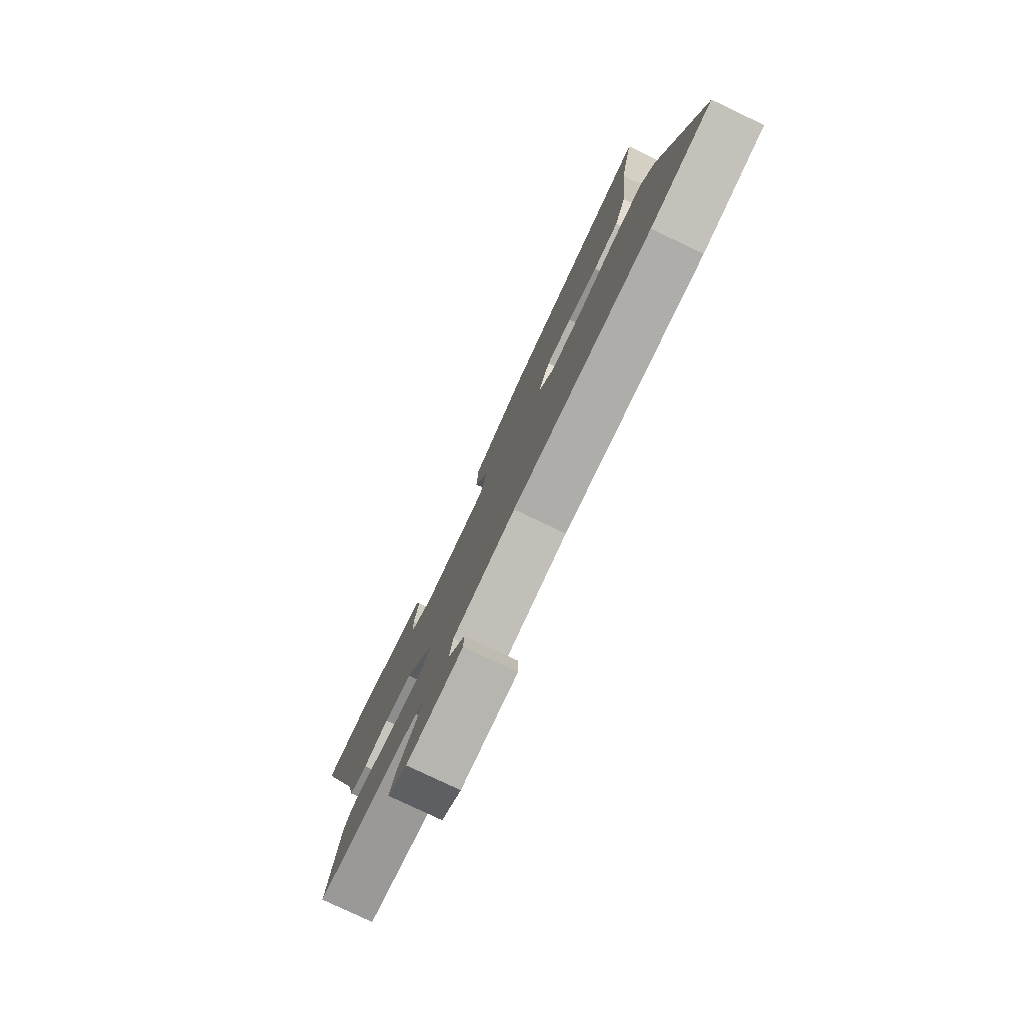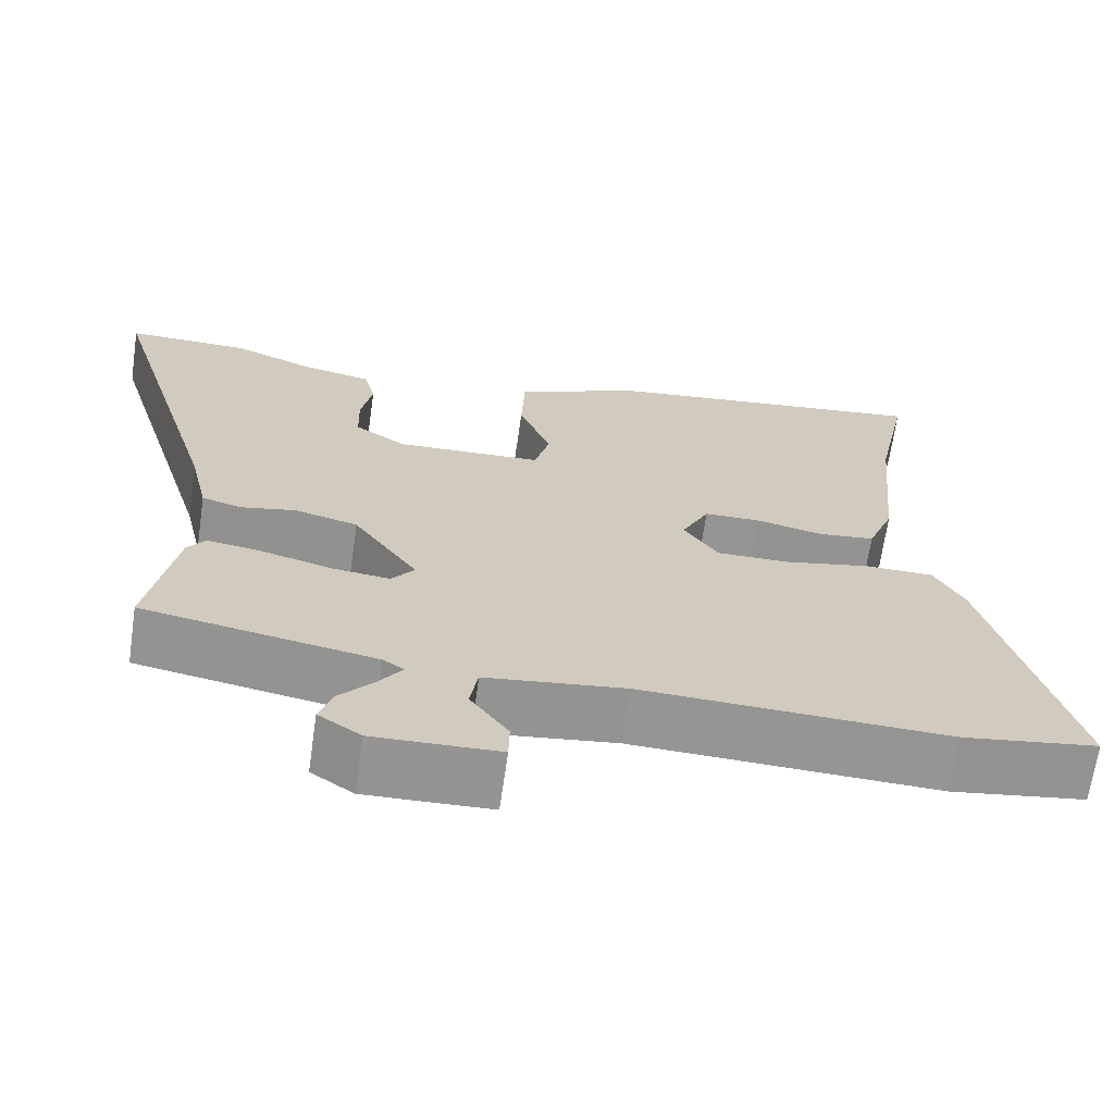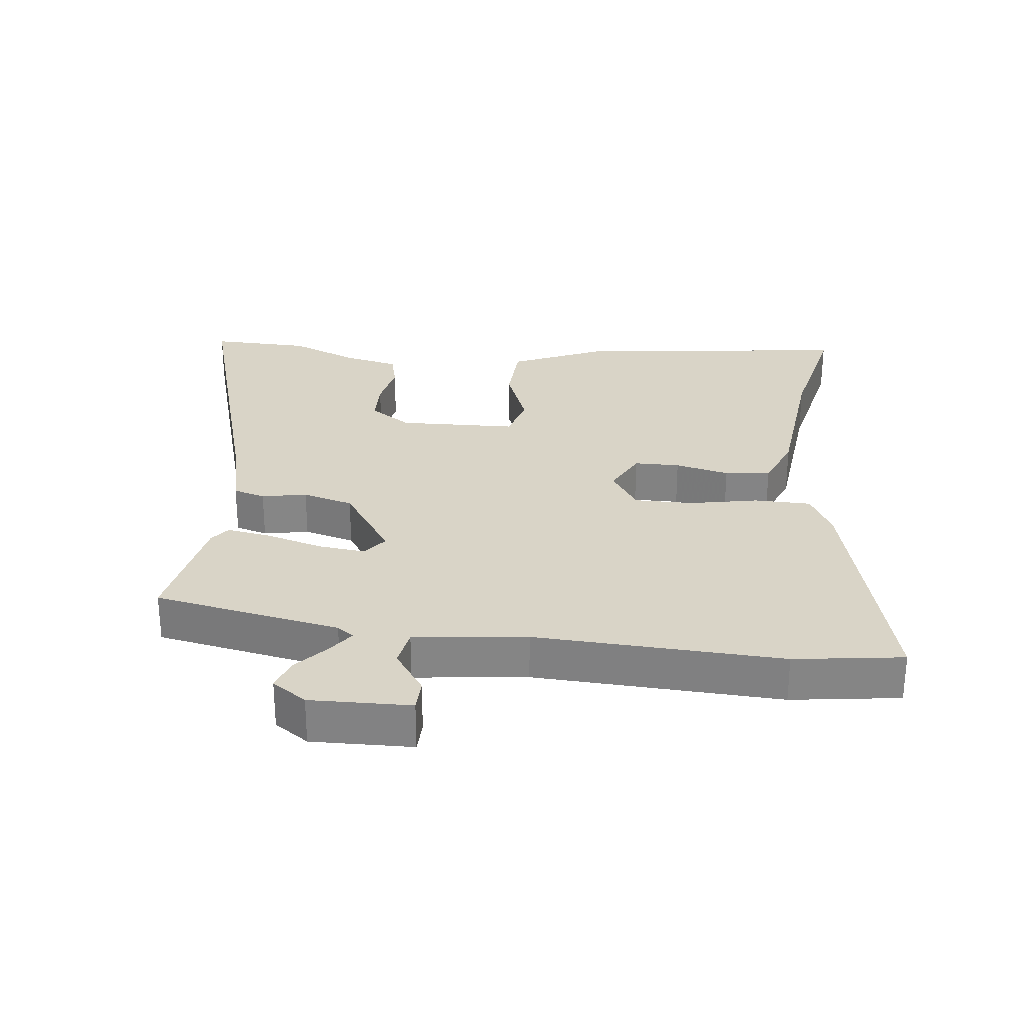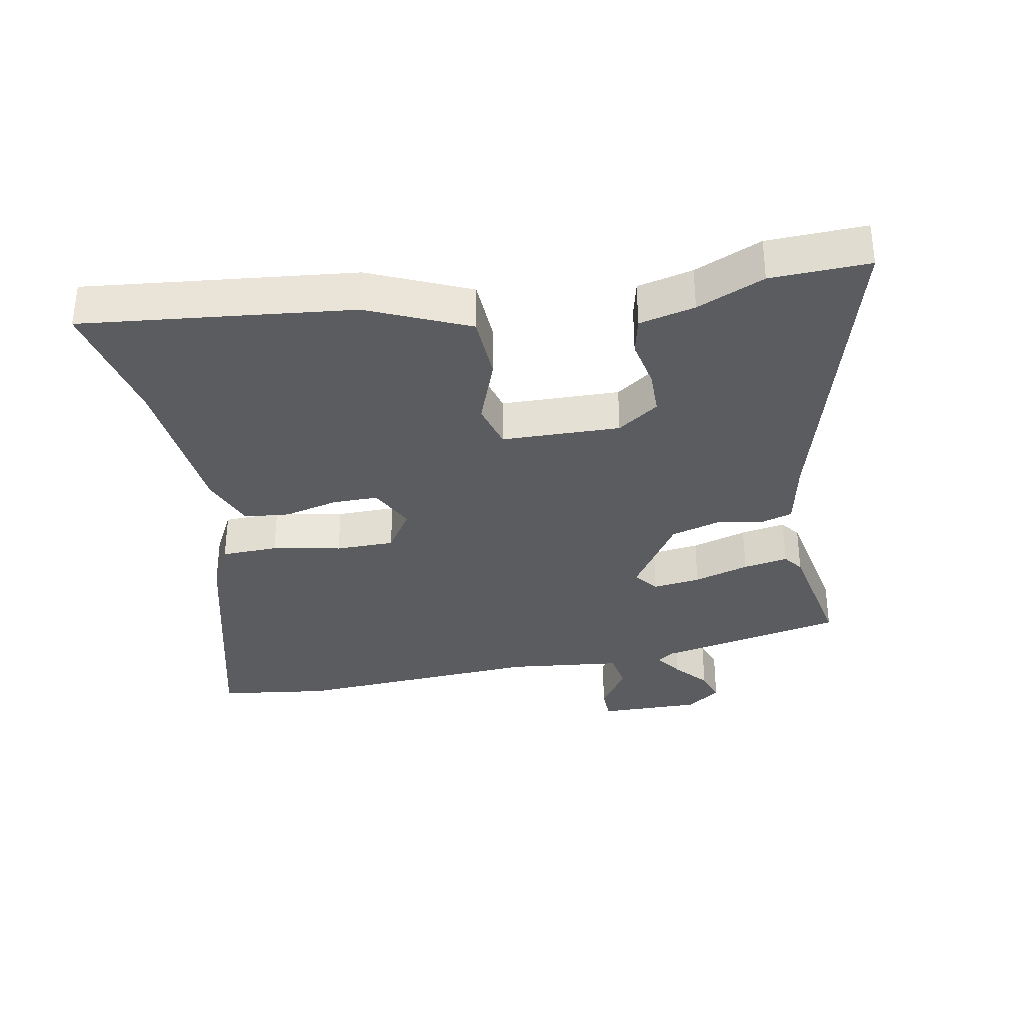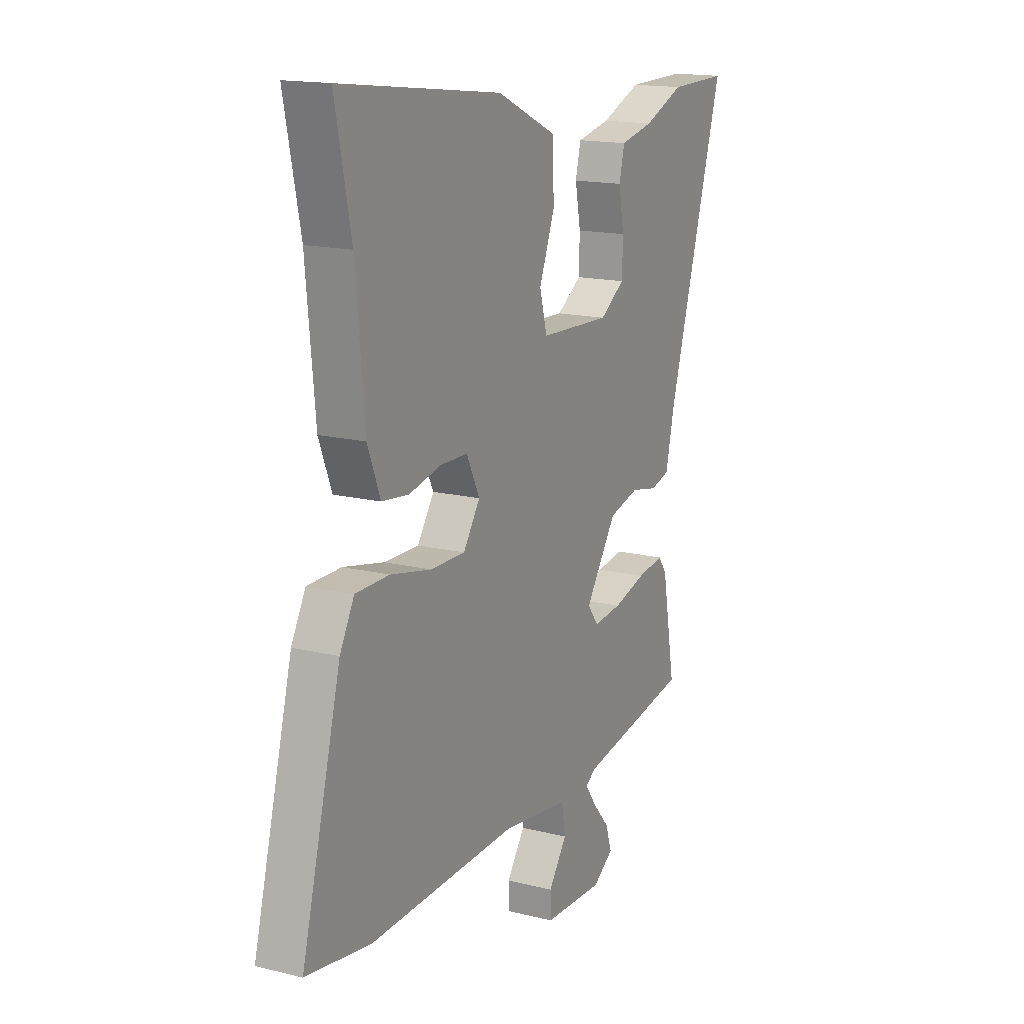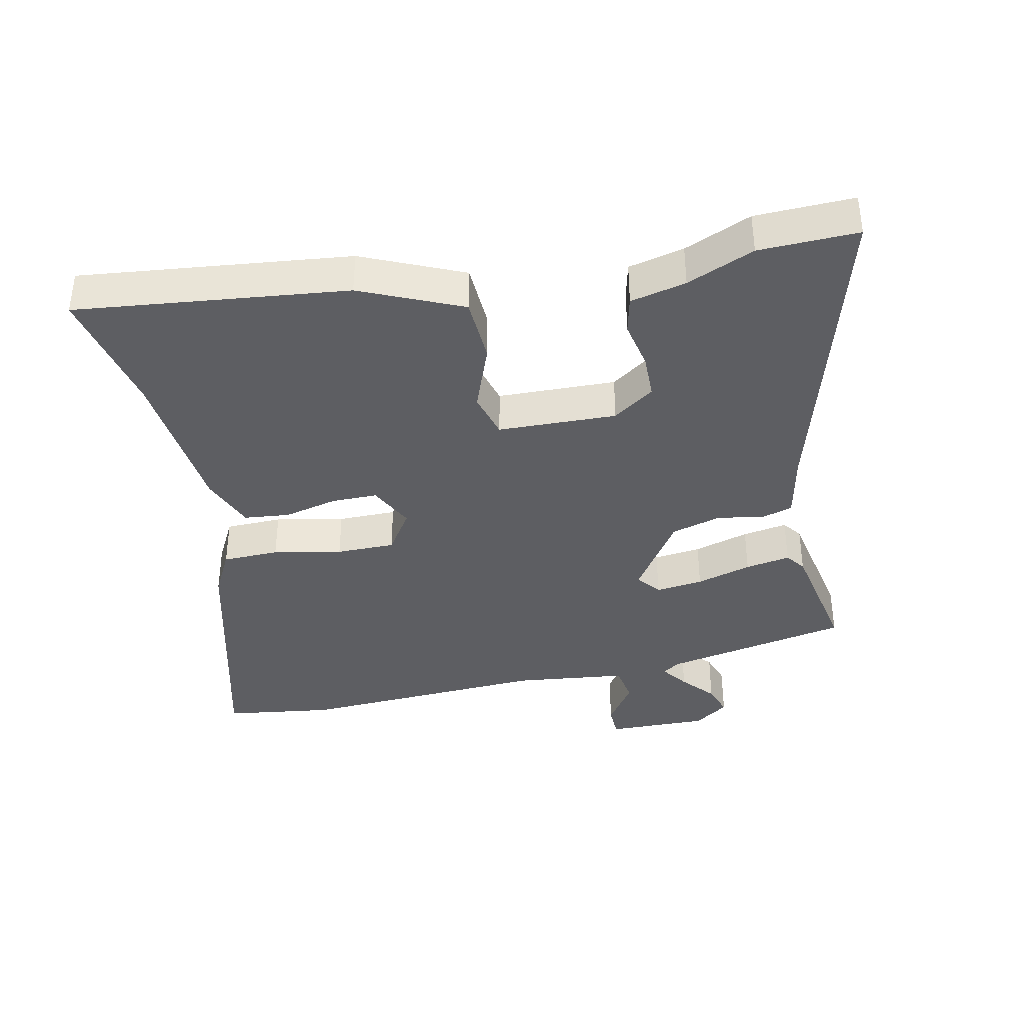
<metadata>
{"format":"obj","ext":"obj","renderer":"f3d","projection":"perspective","resolution":1024,"background":"white","views":[{"elev":-79.3,"azim":-115.4,"up":"+Z"},{"elev":-67.3,"azim":171.8,"up":"+Z"},{"elev":28.4,"azim":-173.1,"up":"+Y"},{"elev":-34.4,"azim":11.4,"up":"+Y"},{"elev":15.8,"azim":-62.6,"up":"+Z"},{"elev":-38.4,"azim":12.6,"up":"+Y"}]}
</metadata>
<code>
v 0.47 0.07 0.499
v 0.622 0.07 0.502
v 0.475 0.07 0.008
v 0.452 0.07 -0.094
v 0.403 0.07 -0.108
v 0.334 0.07 -0.094
v 0.256 0.07 -0.115
v 0.176 0.07 -0.233
v 0.204 0.07 -0.27
v 0.277 0.07 -0.262
v 0.362 0.07 -0.238
v 0.431 0.07 -0.227
v 0.453 0.07 -0.257
v 0.487 0.07 -0.447
v 0.2 0.07 -0.5
v 0.174 0.07 -0.518
v 0.203 0.07 -0.559
v 0.246 0.07 -0.609
v 0.262 0.07 -0.658
v 0.209 0.07 -0.694
v 0.054 0.07 -0.689
v 0.053 0.07 -0.639
v 0.1 0.07 -0.572
v 0.09 0.07 -0.513
v -0.083 0.07 -0.491
v -0.462 0.07 -0.506
v -0.629 0.07 -0.481
v -0.528 0.07 -0.095
v -0.491 0.07 -0.026
v -0.404 0.07 -0.025
v -0.299 0.07 -0.047
v -0.209 0.07 -0.048
v -0.166 0.07 0.016
v -0.2 0.07 0.085
v -0.27 0.07 0.086
v -0.353 0.07 0.067
v -0.423 0.07 0.075
v -0.456 0.07 0.159
v -0.479 0.07 0.398
v -0.52 0.07 0.597
v -0.105 0.07 0.546
v 0.049 0.07 0.476
v 0.053 0.07 0.374
v 0.013 0.07 0.271
v 0.032 0.07 0.2
v 0.214 0.07 0.193
v 0.278 0.07 0.236
v 0.28 0.07 0.305
v 0.266 0.07 0.38
v 0.28 0.07 0.437
v 0.366 0.07 0.456
v 0.47 0 0.499
v 0.622 0 0.502
v 0.475 0 0.008
v 0.452 0 -0.094
v 0.403 0 -0.108
v 0.334 0 -0.094
v 0.256 0 -0.115
v 0.176 0 -0.233
v 0.204 0 -0.27
v 0.277 0 -0.262
v 0.362 0 -0.238
v 0.431 0 -0.227
v 0.453 0 -0.257
v 0.487 0 -0.447
v 0.2 0 -0.5
v 0.174 0 -0.518
v 0.203 0 -0.559
v 0.246 0 -0.609
v 0.262 0 -0.658
v 0.209 0 -0.694
v 0.054 0 -0.689
v 0.053 0 -0.639
v 0.1 0 -0.572
v 0.09 0 -0.513
v -0.083 0 -0.491
v -0.462 0 -0.506
v -0.629 0 -0.481
v -0.528 0 -0.095
v -0.491 0 -0.026
v -0.404 0 -0.025
v -0.299 0 -0.047
v -0.209 0 -0.048
v -0.166 0 0.016
v -0.2 0 0.085
v -0.27 0 0.086
v -0.353 0 0.067
v -0.423 0 0.075
v -0.456 0 0.159
v -0.479 0 0.398
v -0.52 0 0.597
v -0.105 0 0.546
v 0.049 0 0.476
v 0.053 0 0.374
v 0.013 0 0.271
v 0.032 0 0.2
v 0.214 0 0.193
v 0.278 0 0.236
v 0.28 0 0.305
v 0.266 0 0.38
v 0.28 0 0.437
v 0.366 0 0.456
f 48 49 50 51
f 47 48 51 1
f 41 42 43 44
f 39 40 41 44
f 39 44 45
f 38 39 45
f 35 36 37 38
f 34 35 38 45
f 33 34 45 46
f 28 29 30 31
f 28 31 32
f 25 26 27 28
f 24 25 28 32
f 20 21 22 23
f 20 23 24
f 17 18 19 20
f 16 17 20 24
f 15 16 24 32
f 10 11 12 13
f 9 10 13 14
f 3 4 5 6
f 3 6 7
f 47 1 2 3
f 46 47 3 7
f 9 14 15 32
f 8 9 32 33
f 7 8 33 46
f 102 101 100 99
f 52 102 99 98
f 95 94 93 92
f 95 92 91 90
f 96 95 90
f 96 90 89
f 89 88 87 86
f 96 89 86 85
f 97 96 85 84
f 82 81 80 79
f 83 82 79
f 79 78 77 76
f 83 79 76 75
f 74 73 72 71
f 75 74 71
f 71 70 69 68
f 75 71 68 67
f 83 75 67 66
f 64 63 62 61
f 65 64 61 60
f 57 56 55 54
f 58 57 54
f 54 53 52 98
f 58 54 98 97
f 83 66 65 60
f 84 83 60 59
f 97 84 59 58
f 1 52 53 2
f 2 53 54 3
f 3 54 55 4
f 4 55 56 5
f 5 56 57 6
f 6 57 58 7
f 7 58 59 8
f 8 59 60 9
f 9 60 61 10
f 10 61 62 11
f 11 62 63 12
f 12 63 64 13
f 13 64 65 14
f 14 65 66 15
f 15 66 67 16
f 16 67 68 17
f 17 68 69 18
f 18 69 70 19
f 19 70 71 20
f 20 71 72 21
f 21 72 73 22
f 22 73 74 23
f 23 74 75 24
f 24 75 76 25
f 25 76 77 26
f 26 77 78 27
f 27 78 79 28
f 28 79 80 29
f 29 80 81 30
f 30 81 82 31
f 31 82 83 32
f 32 83 84 33
f 33 84 85 34
f 34 85 86 35
f 35 86 87 36
f 36 87 88 37
f 37 88 89 38
f 38 89 90 39
f 39 90 91 40
f 40 91 92 41
f 41 92 93 42
f 42 93 94 43
f 43 94 95 44
f 44 95 96 45
f 45 96 97 46
f 46 97 98 47
f 47 98 99 48
f 48 99 100 49
f 49 100 101 50
f 50 101 102 51
f 51 102 52 1

</code>
